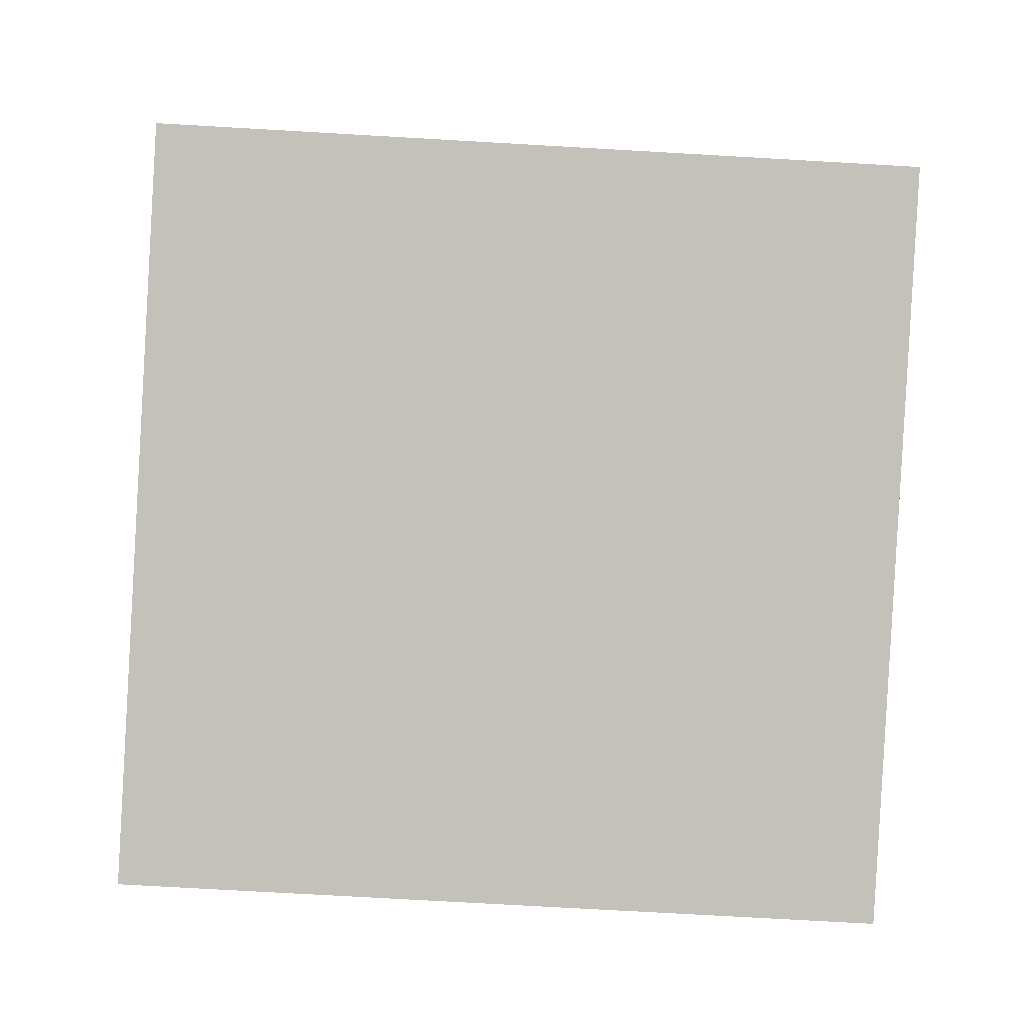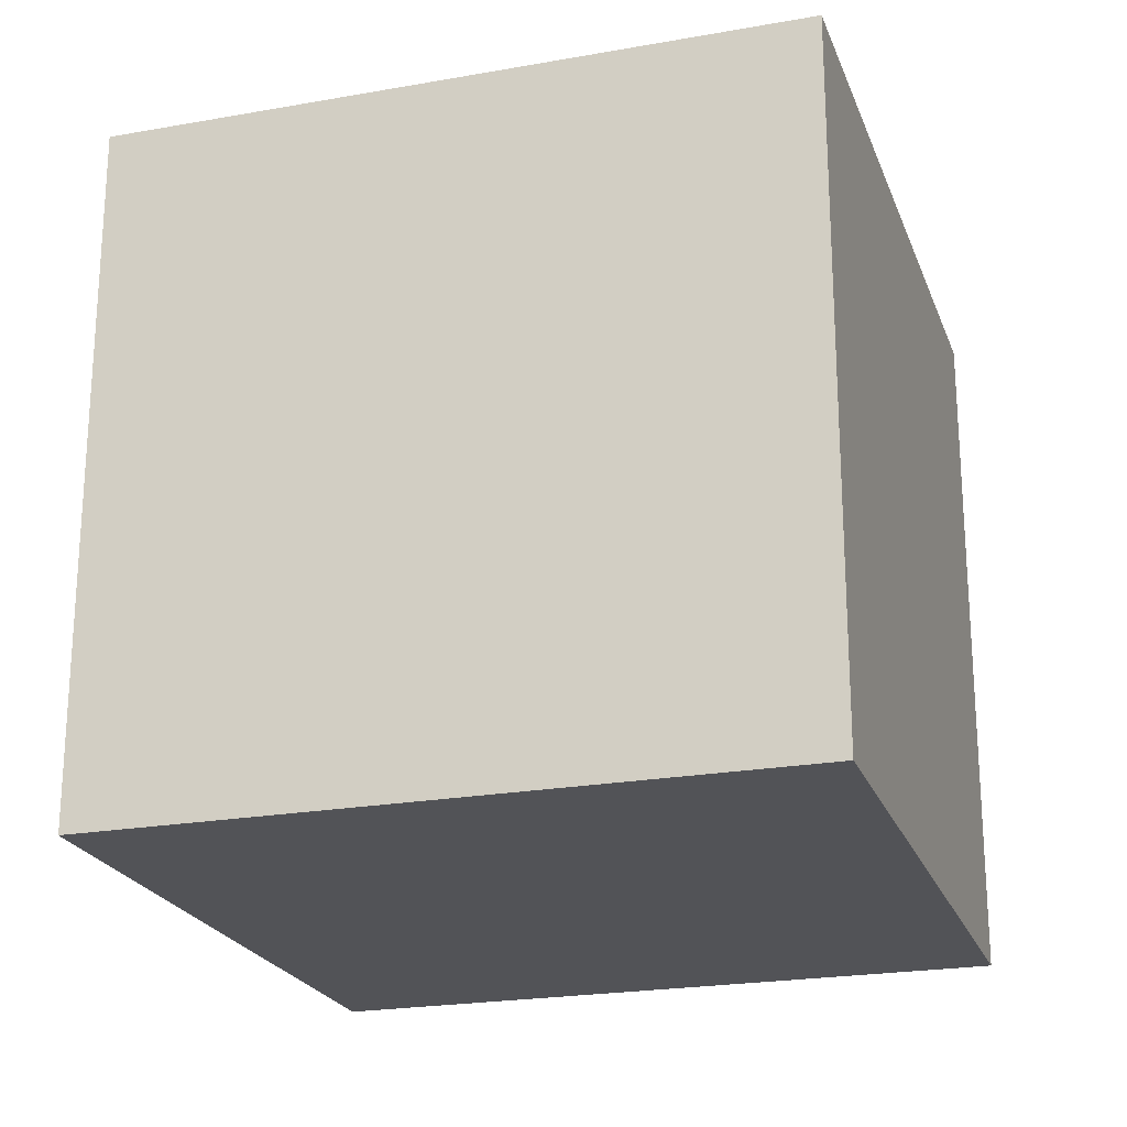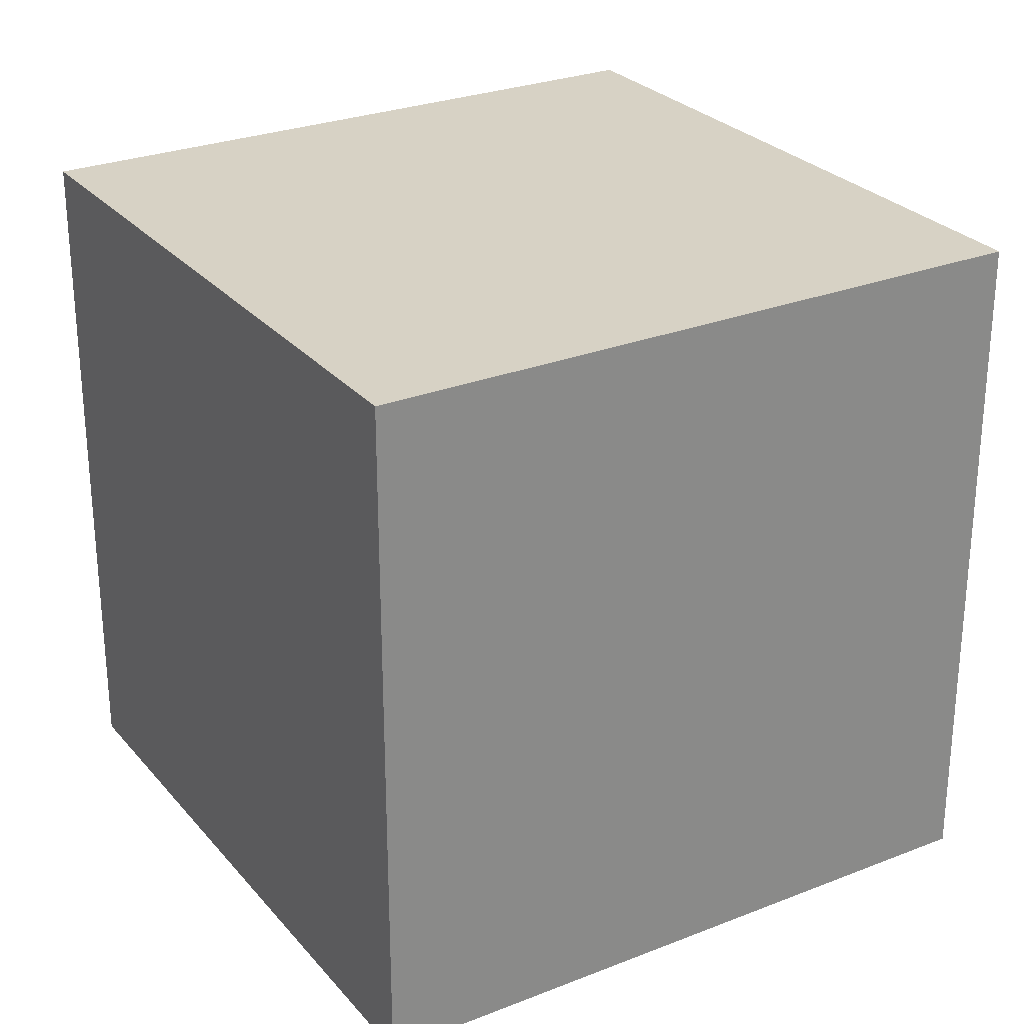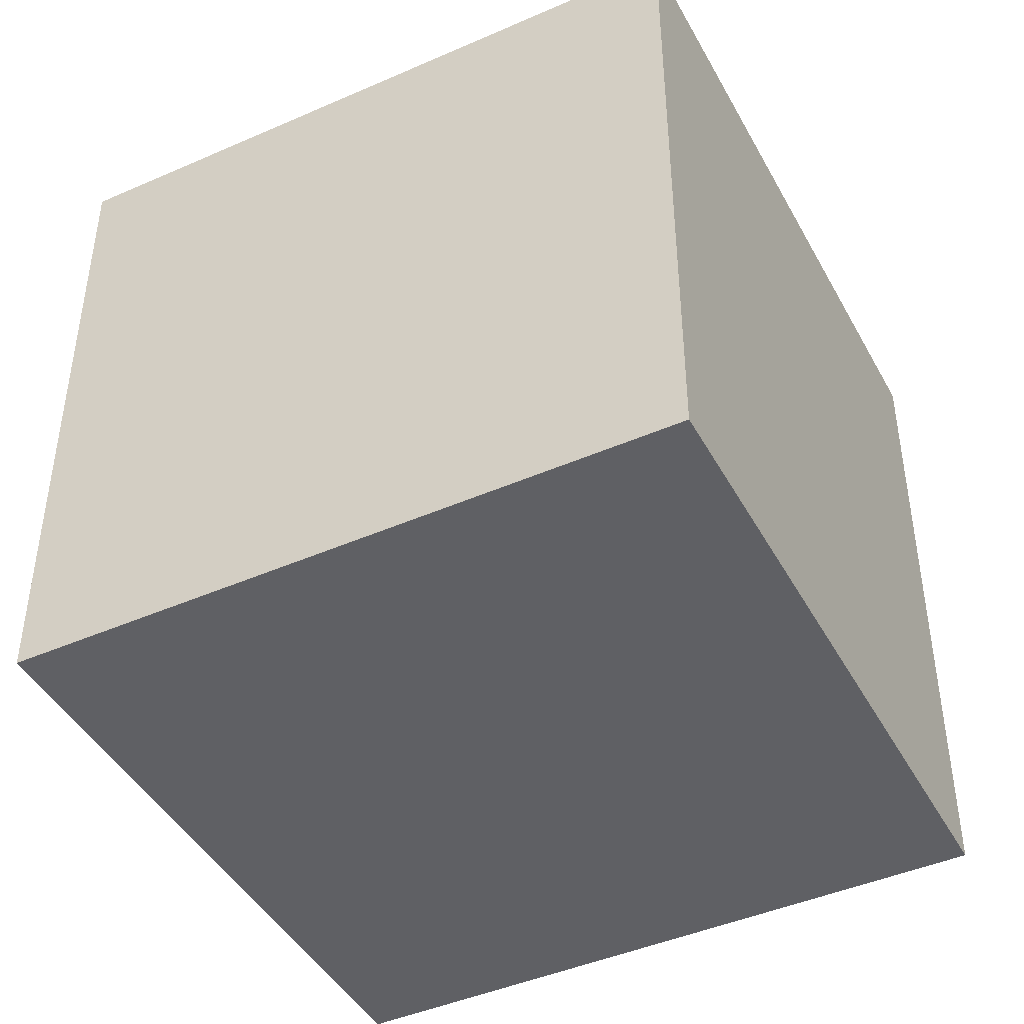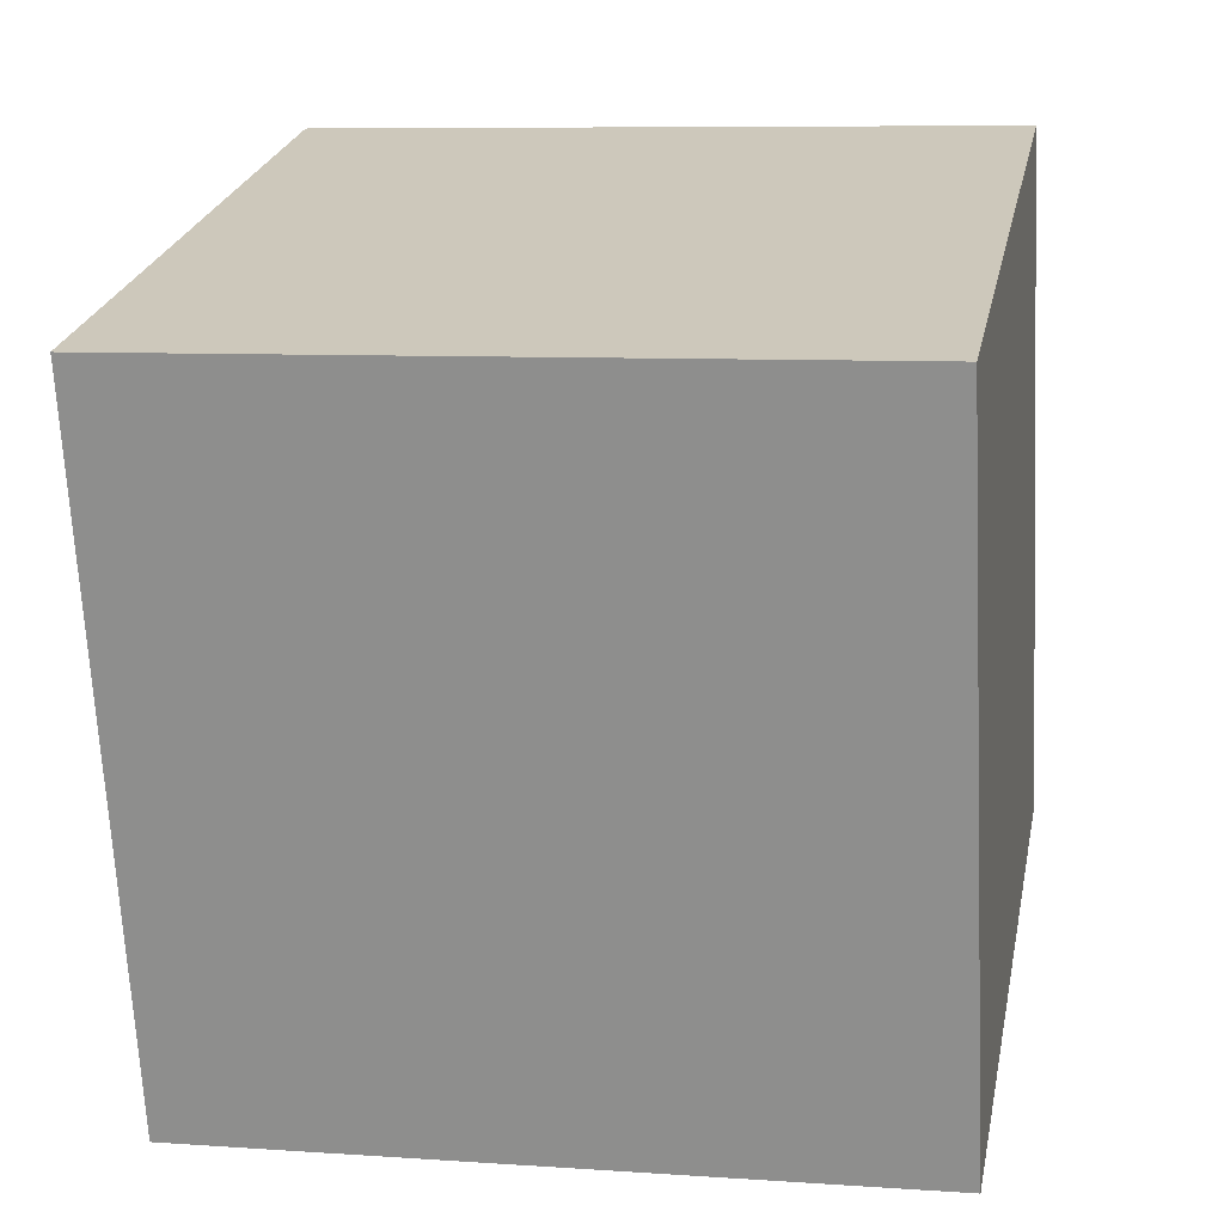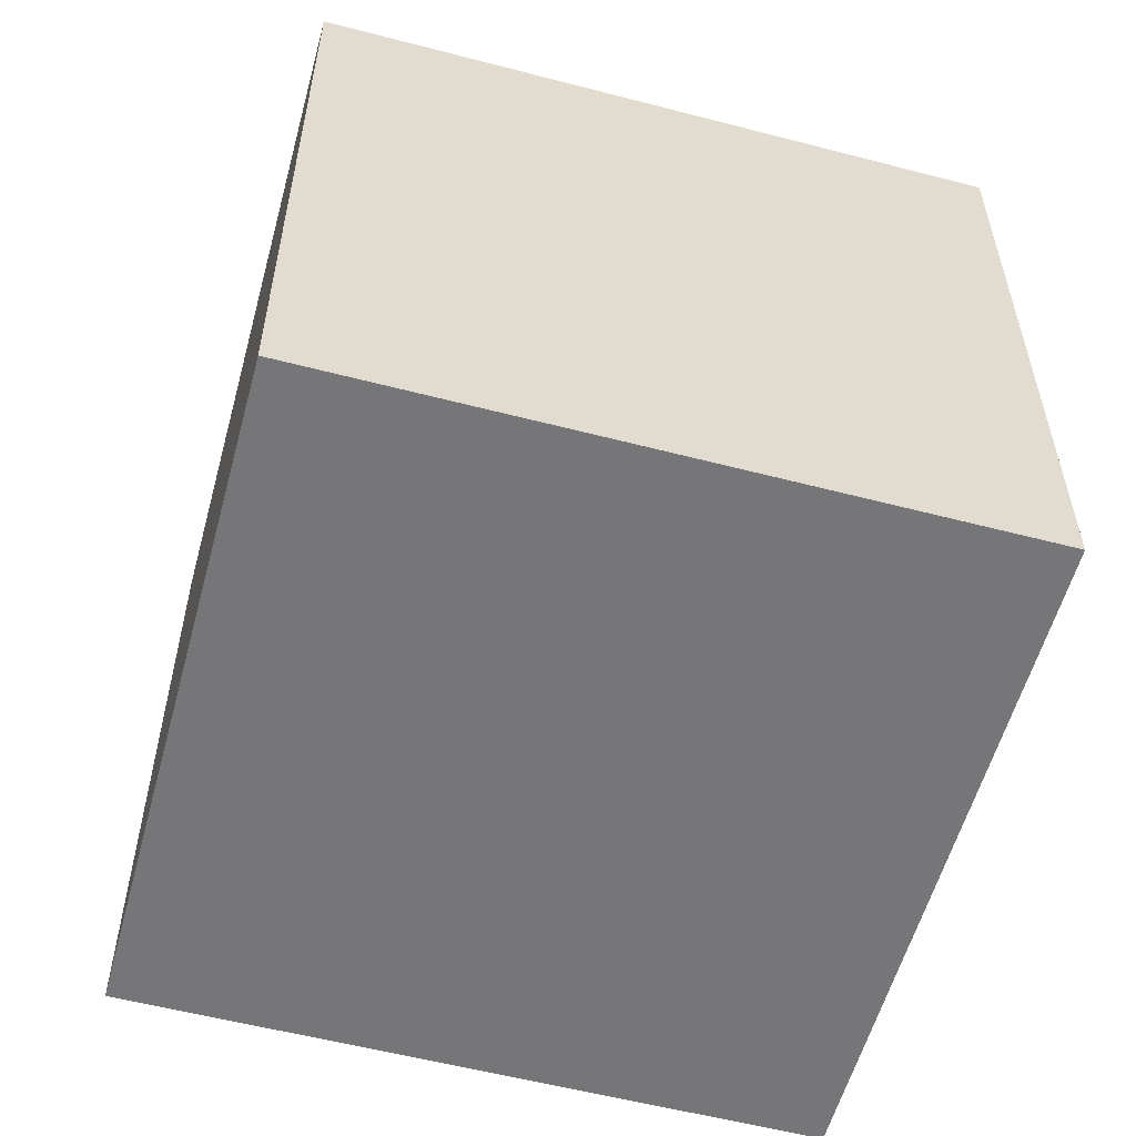
<metadata>
{"format":"obj","ext":"obj","renderer":"f3d","projection":"perspective","resolution":1024,"background":"white","views":[{"elev":-72.8,"azim":-93.3,"up":"+Z"},{"elev":-22.4,"azim":-57.8,"up":"+Y"},{"elev":27.3,"azim":73.7,"up":"+Y"},{"elev":-44.4,"azim":-47.9,"up":"+Y"},{"elev":7.8,"azim":101.1,"up":"+Z"},{"elev":-56.9,"azim":-0.2,"up":"+Y"}]}
</metadata>
<code>
g Clown_box2__1_
v -0.4419 -4.725e-08 0.7655
v -0.7655 7.385e-09 -0.4419
v -0.7655 1.25 -0.4419
v -0.4419 1.25 0.7655
v -0.7655 7.385e-09 -0.4419
v 0.4419 4.725e-08 -0.7655
v 0.4419 1.25 -0.7655
v -0.7655 1.25 -0.4419
v 0.4419 4.725e-08 -0.7655
v 0.7655 -7.385e-09 0.4419
v 0.7655 1.25 0.4419
v 0.4419 1.25 -0.7655
v 0.7655 -7.385e-09 0.4419
v -0.4419 -4.725e-08 0.7655
v -0.4419 1.25 0.7655
v 0.7655 1.25 0.4419
v -0.7655 7.385e-09 -0.4419
v -0.4419 -4.725e-08 0.7655
v 0.7655 -7.385e-09 0.4419
v 0.4419 4.725e-08 -0.7655
v 0.4419 1.25 -0.7655
v 0.7655 1.25 0.4419
v -0.4419 1.25 0.7655
v -0.7655 1.25 -0.4419
g Clown_box2__1__0
f 3 2 1
f 4 3 1
f 7 6 5
f 8 7 5
f 11 10 9
f 12 11 9
f 15 14 13
f 16 15 13
f 19 18 17
f 20 19 17
f 23 22 21
f 24 23 21

</code>
